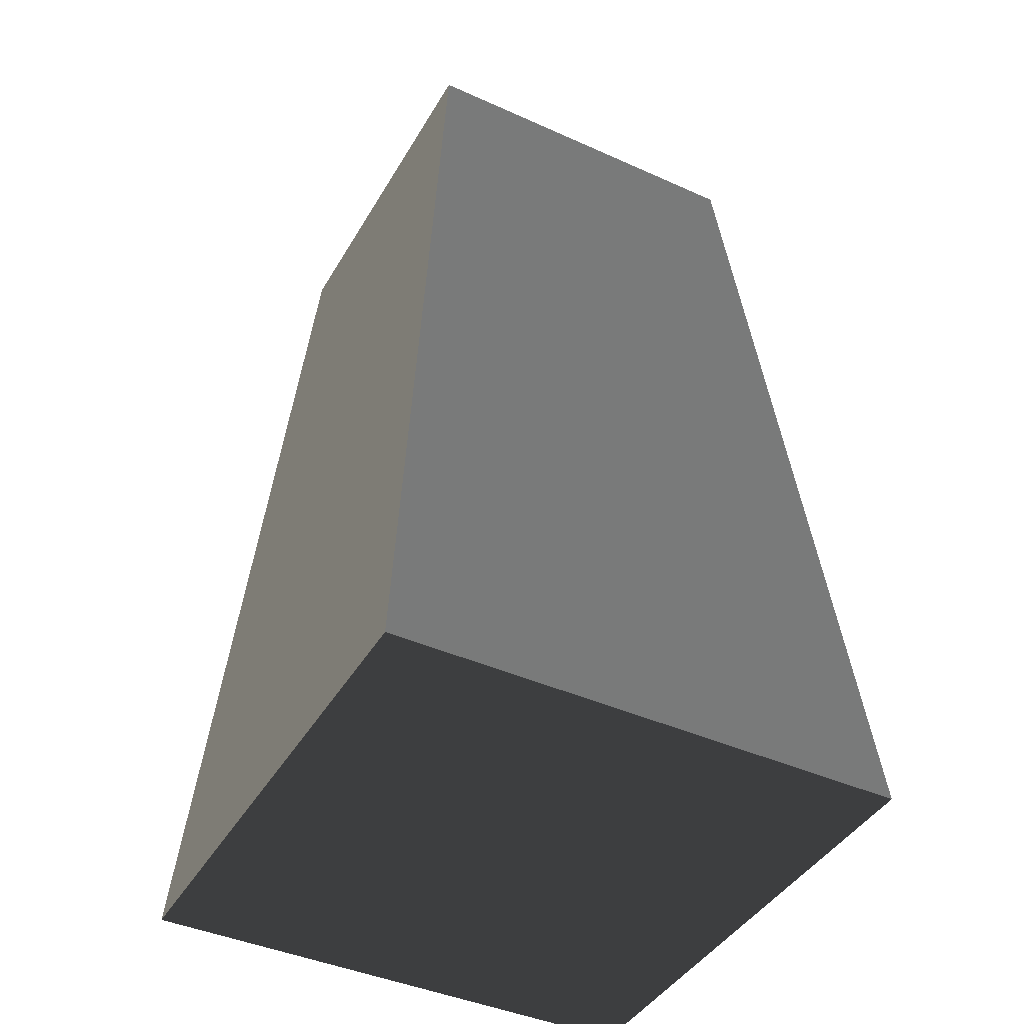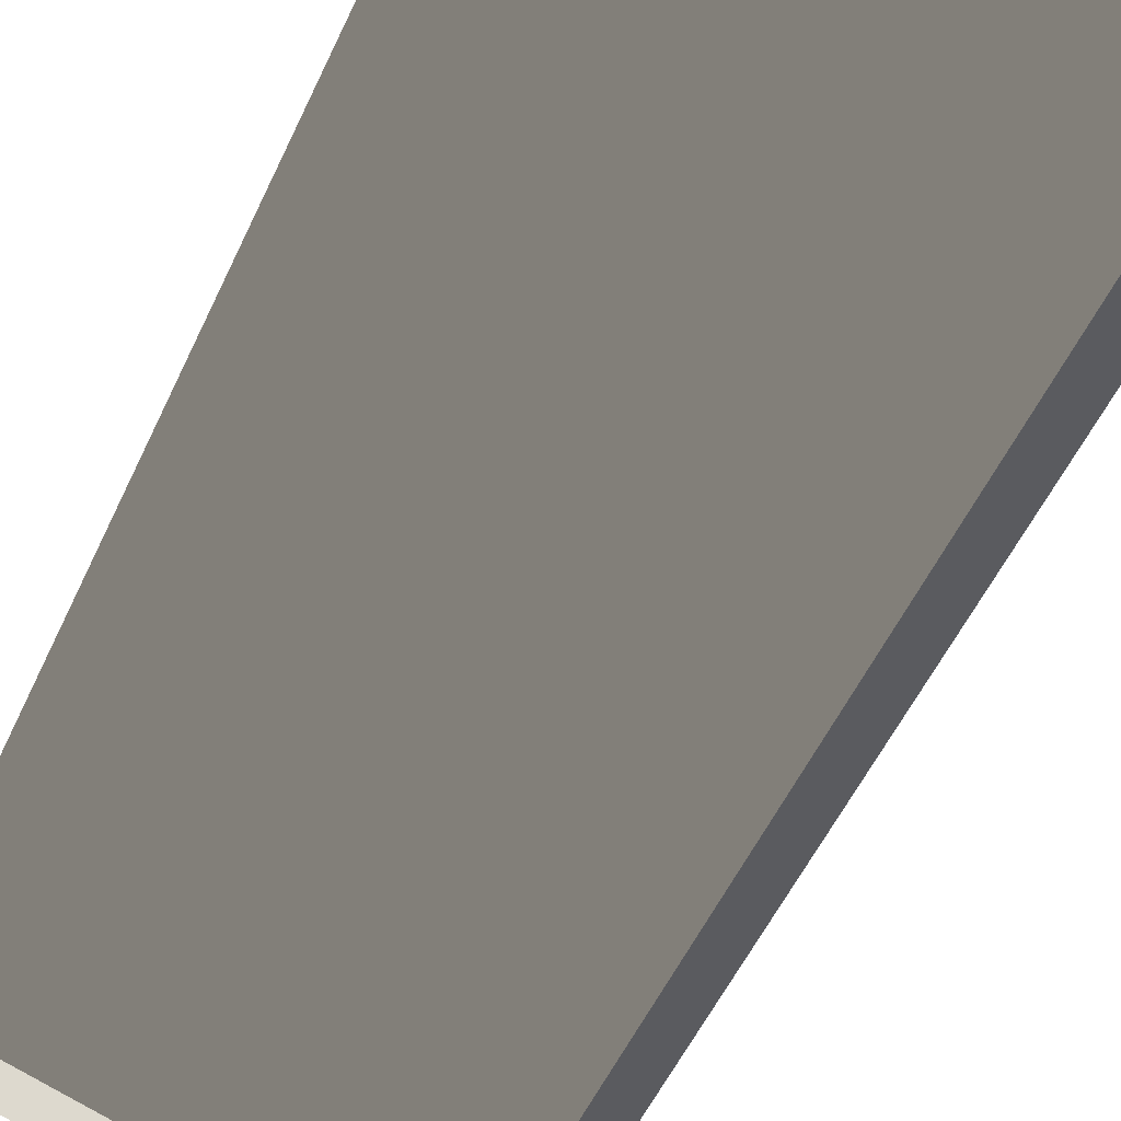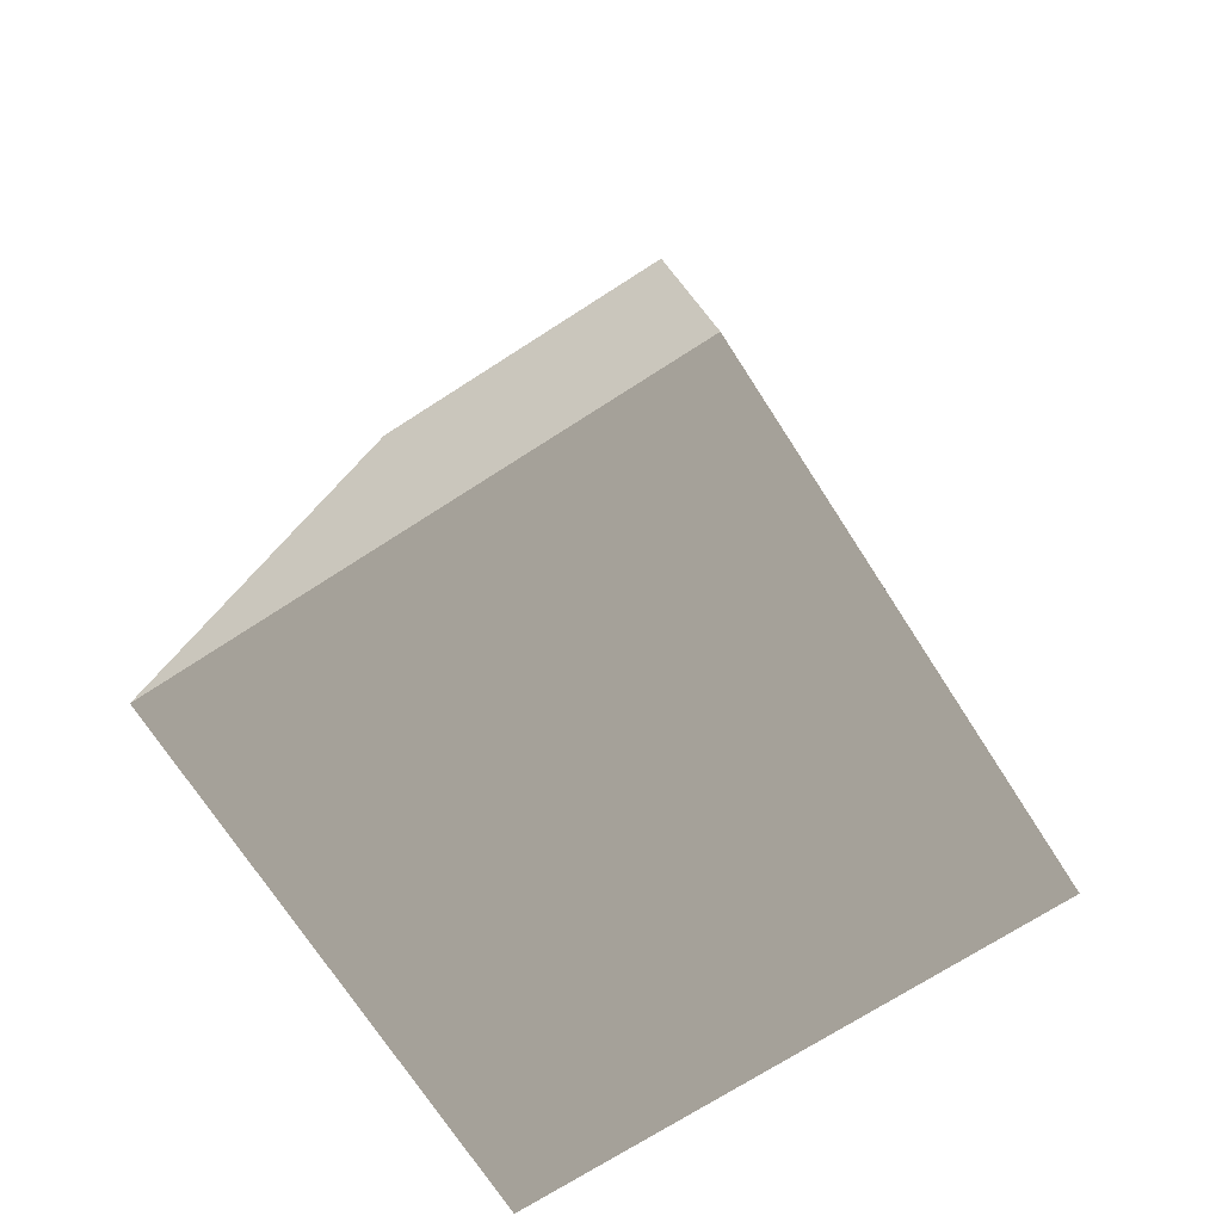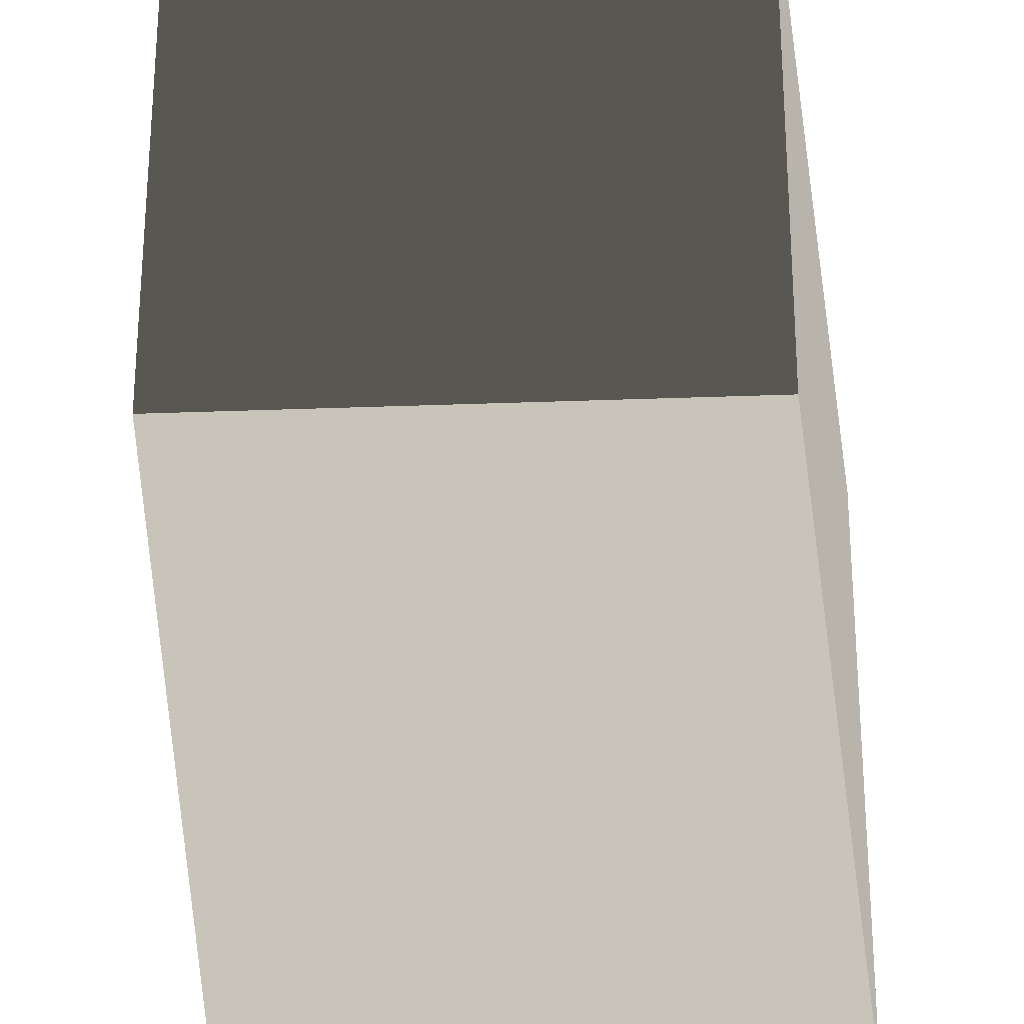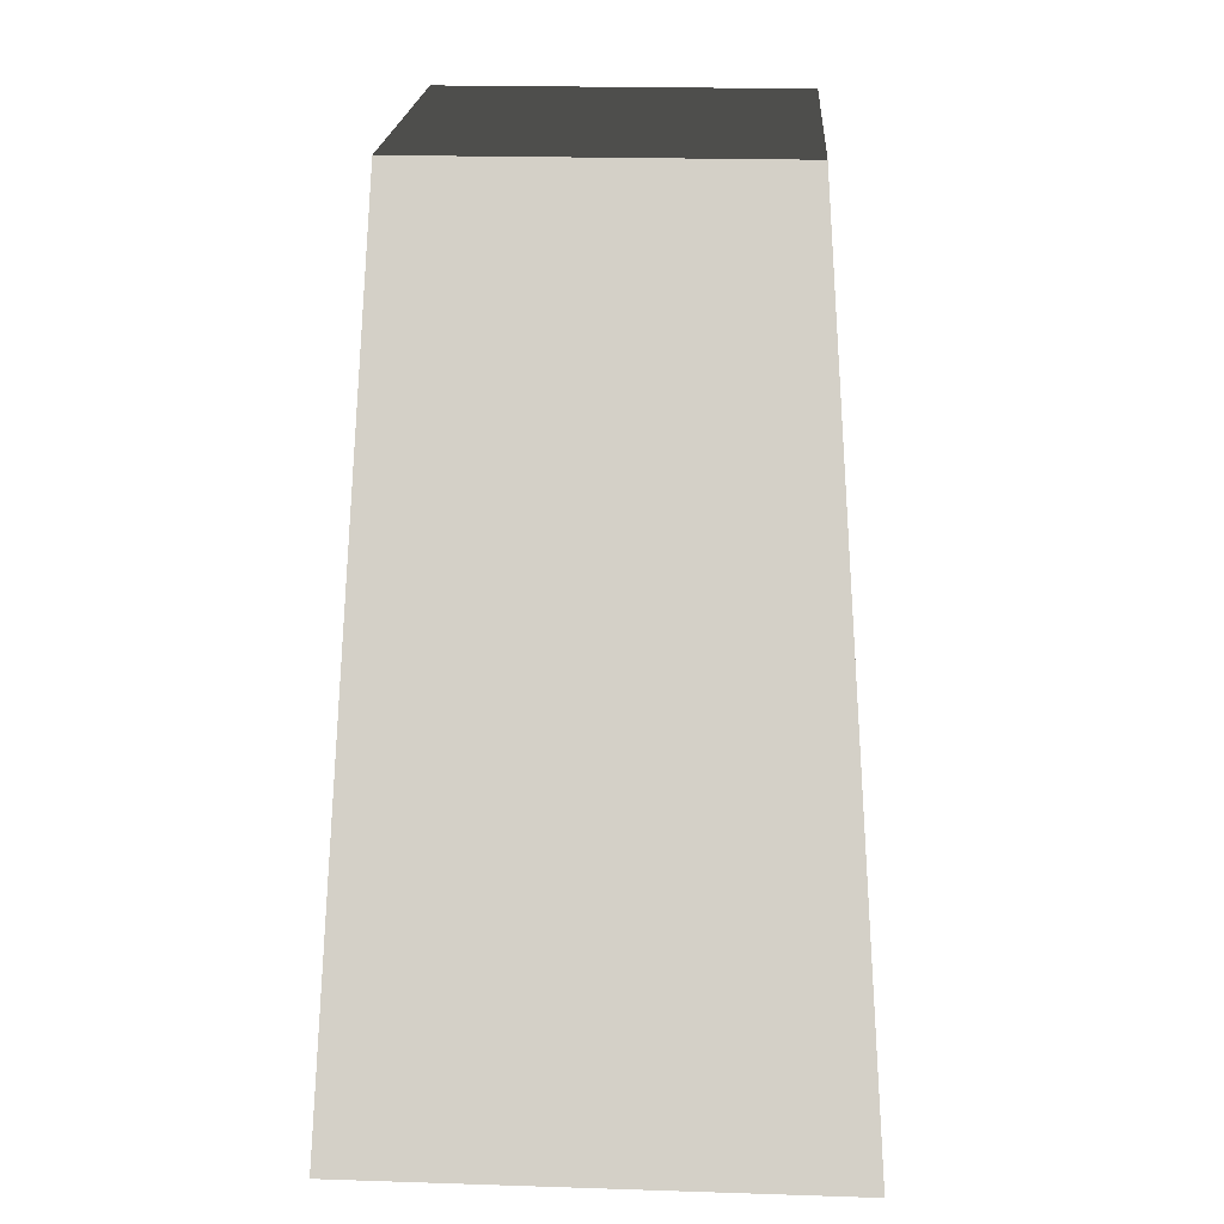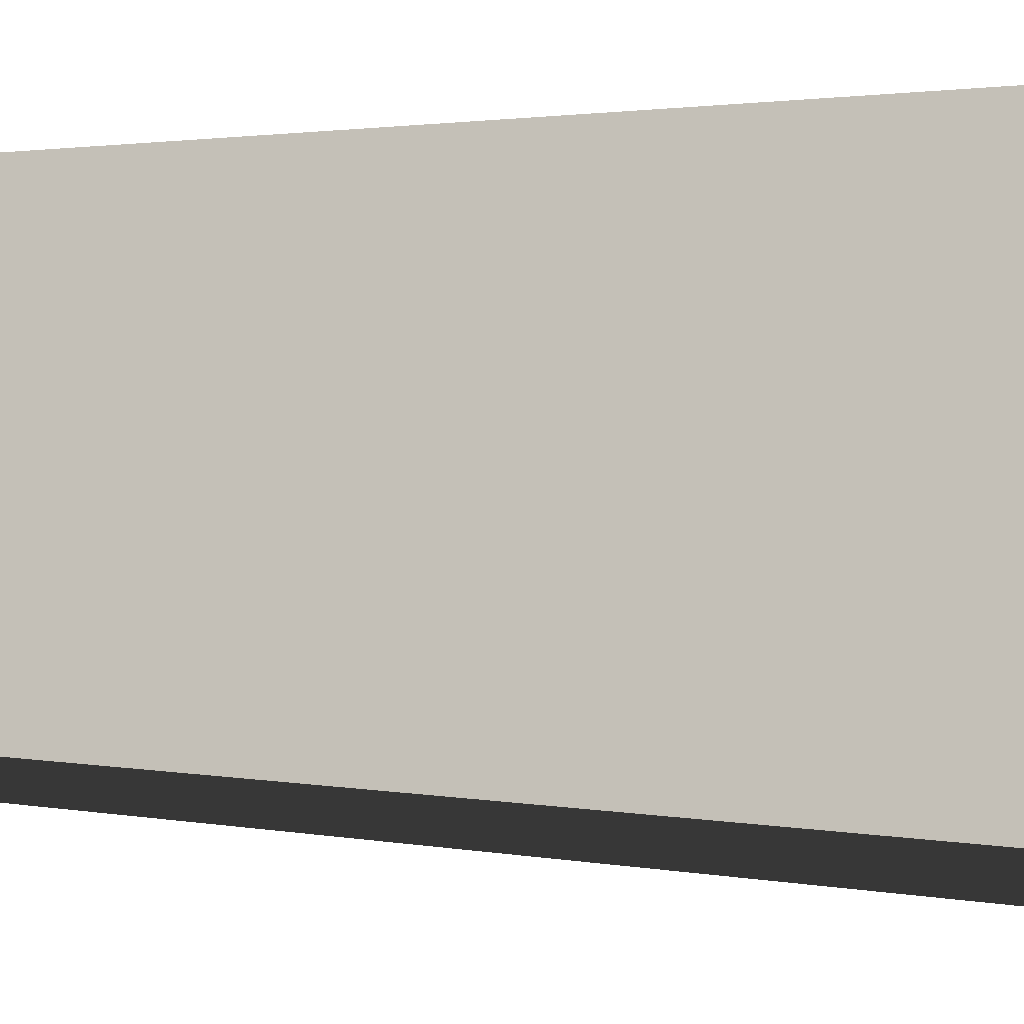
<metadata>
{"format":"obj","ext":"obj","renderer":"f3d","projection":"perspective","resolution":1024,"background":"white","views":[{"elev":-42.4,"azim":151.8,"up":"+Z"},{"elev":71.7,"azim":28.2,"up":"+Y"},{"elev":-71.8,"azim":-57.2,"up":"+Z"},{"elev":-28.6,"azim":3.3,"up":"+Y"},{"elev":20.9,"azim":93.3,"up":"+Z"},{"elev":-9.4,"azim":81.8,"up":"+Y"}]}
</metadata>
<code>
v -0.7875 -0.7875 -1.385
v -0.7875 0.7875 -1.385
v -0.5512 0.5512 1.385
v -0.5513 -0.5513 1.385
v -0.7875 0.7875 -1.385
v 0.7875 0.7875 -1.385
v 0.5513 0.5513 1.385
v -0.5512 0.5512 1.385
v 0.7875 0.7875 -1.385
v 0.7875 -0.7875 -1.385
v 0.5512 -0.5512 1.385
v 0.5513 0.5513 1.385
v 0.7875 -0.7875 -1.385
v -0.7875 -0.7875 -1.385
v -0.5513 -0.5513 1.385
v 0.5512 -0.5512 1.385
v -0.7875 0.7875 -1.385
v -0.7875 -0.7875 -1.385
v 0.7875 -0.7875 -1.385
v 0.7875 0.7875 -1.385
v 0.5513 0.5513 1.385
v 0.5512 -0.5512 1.385
v -0.5513 -0.5513 1.385
v -0.5512 0.5512 1.385
g Rock_Obj_(10)_966_39
f 1 3 2
f 1 4 3
f 5 7 6
f 5 8 7
f 9 11 10
f 9 12 11
f 13 15 14
f 13 16 15
f 17 19 18
f 17 20 19
f 21 23 22
f 21 24 23

</code>
